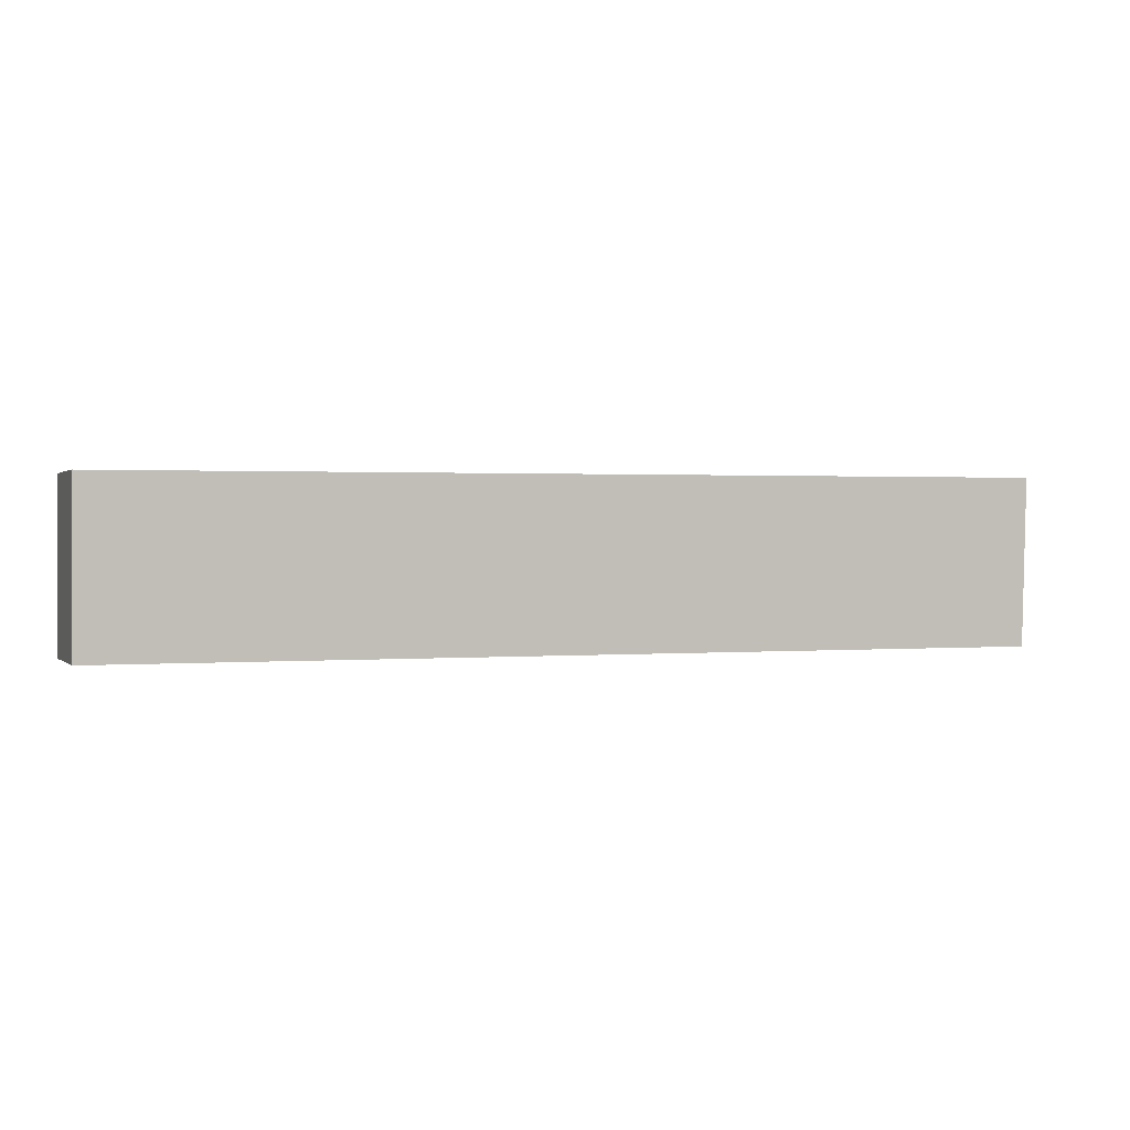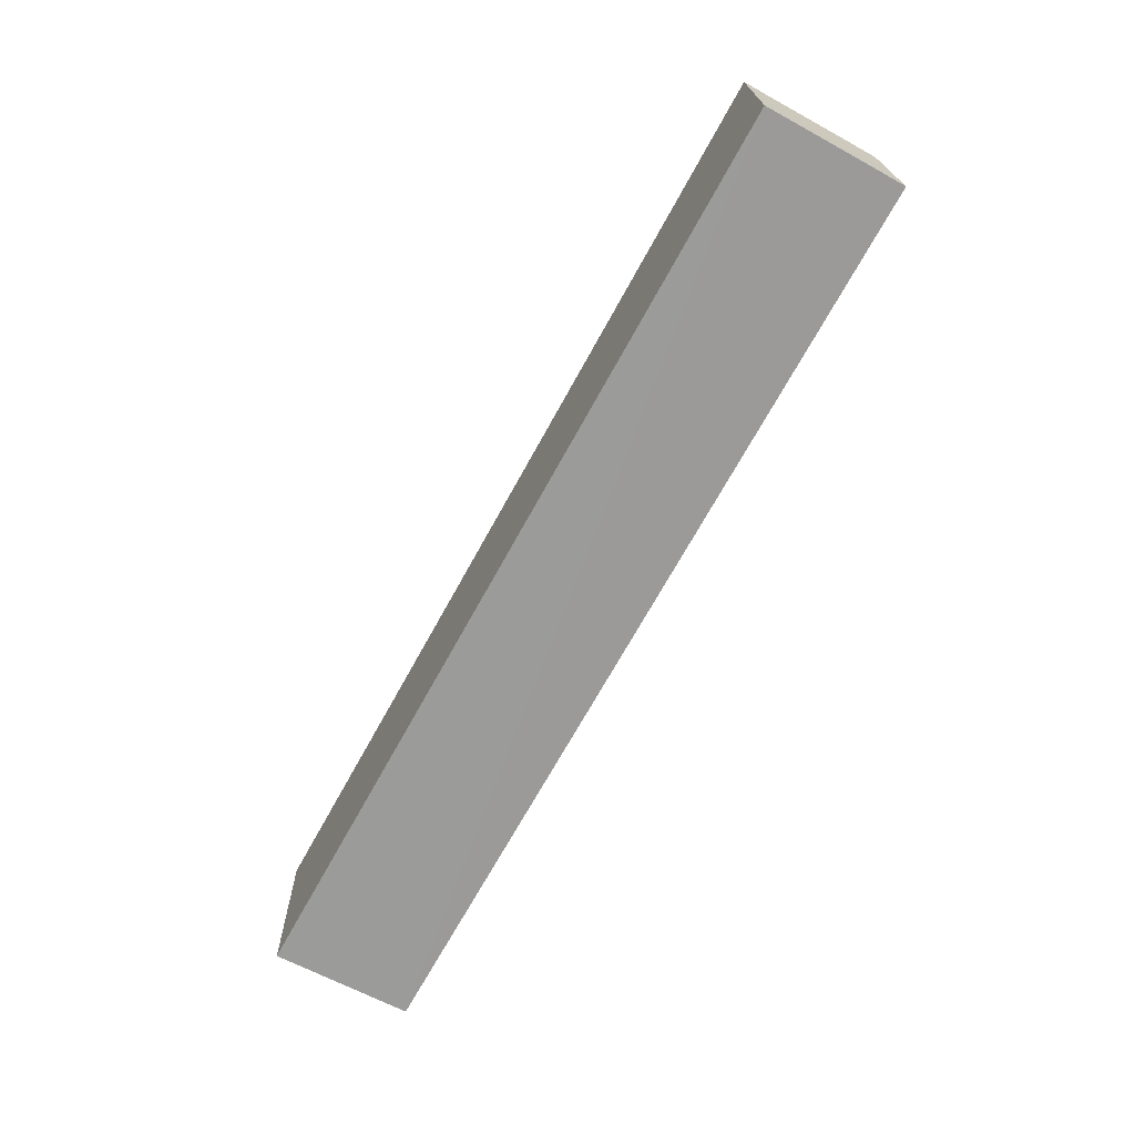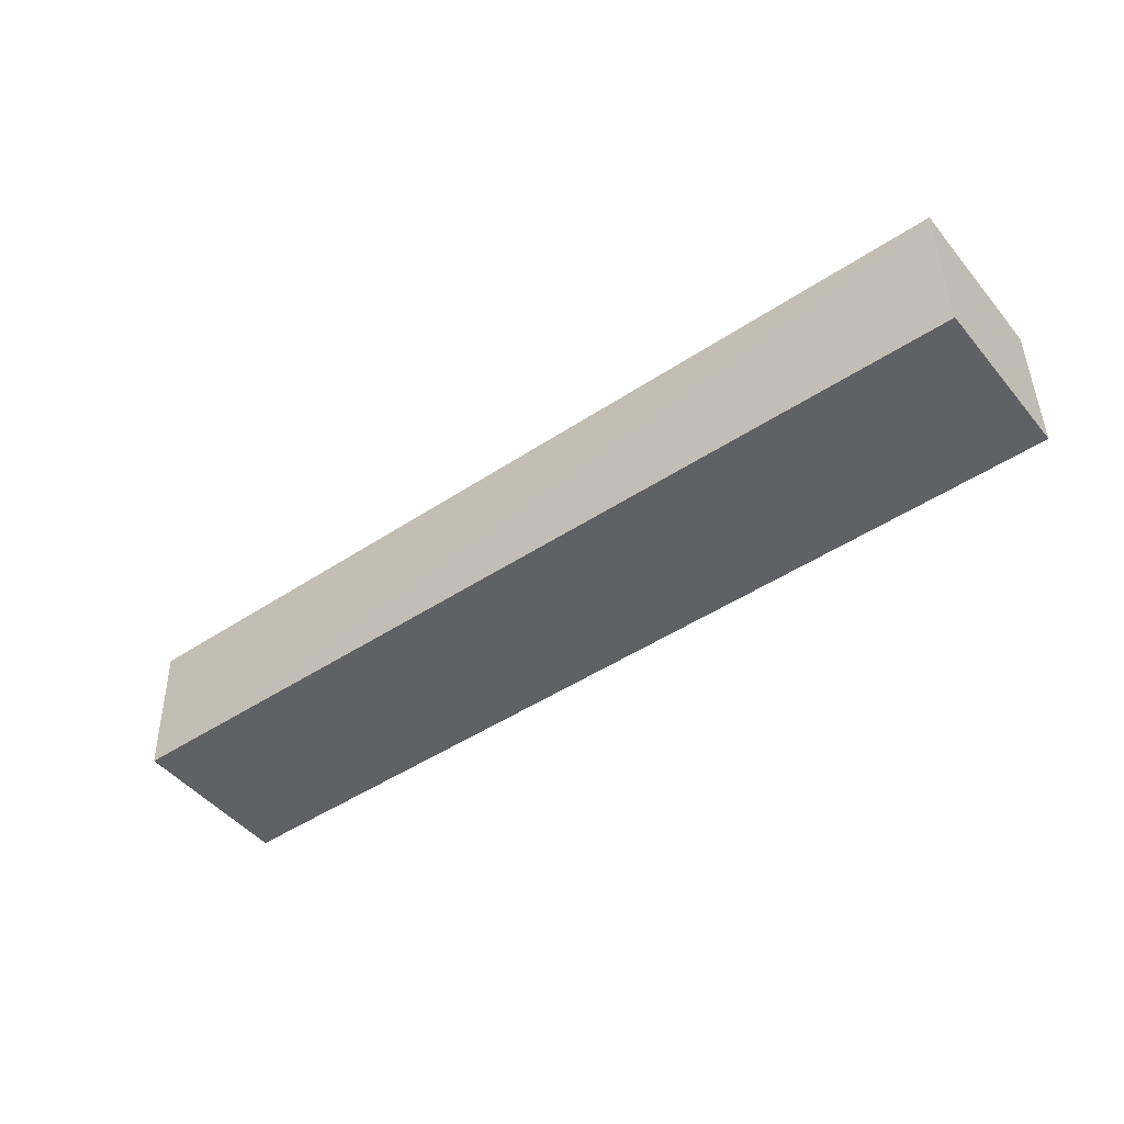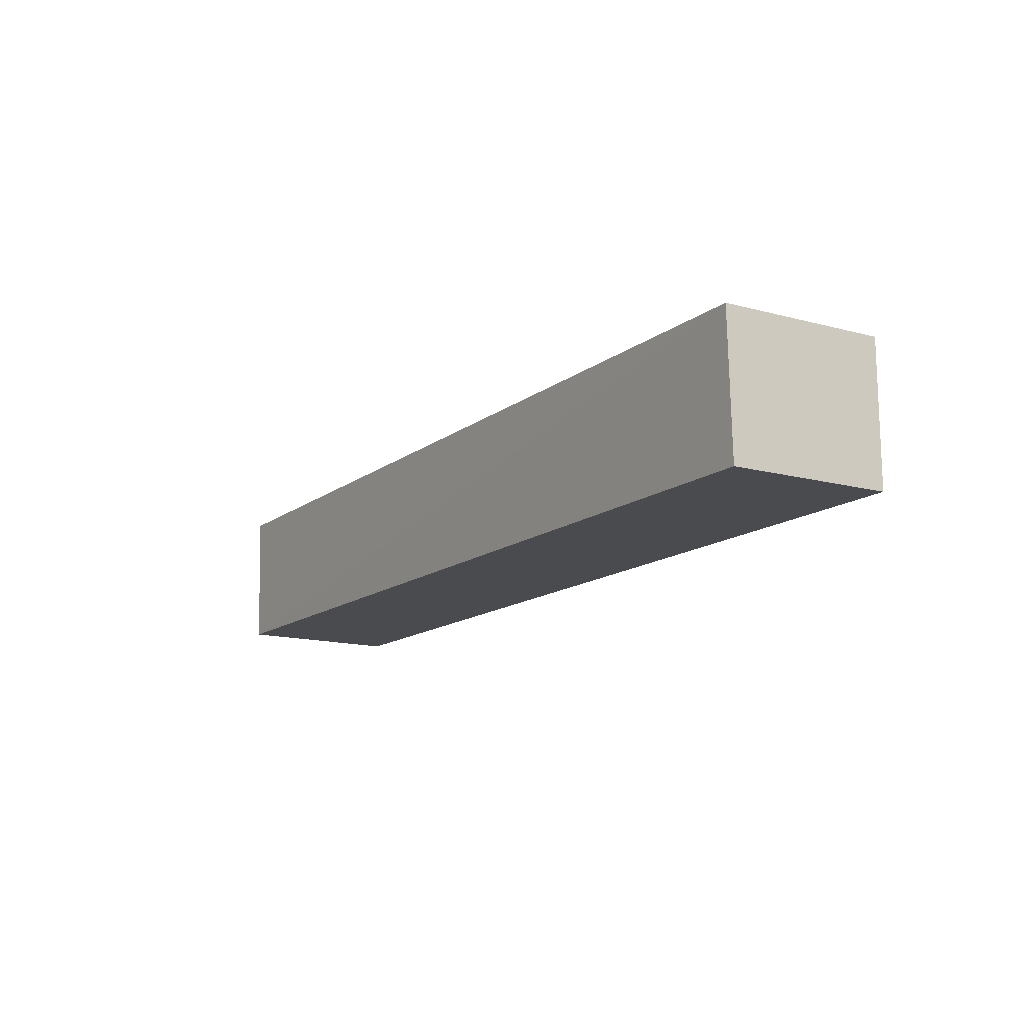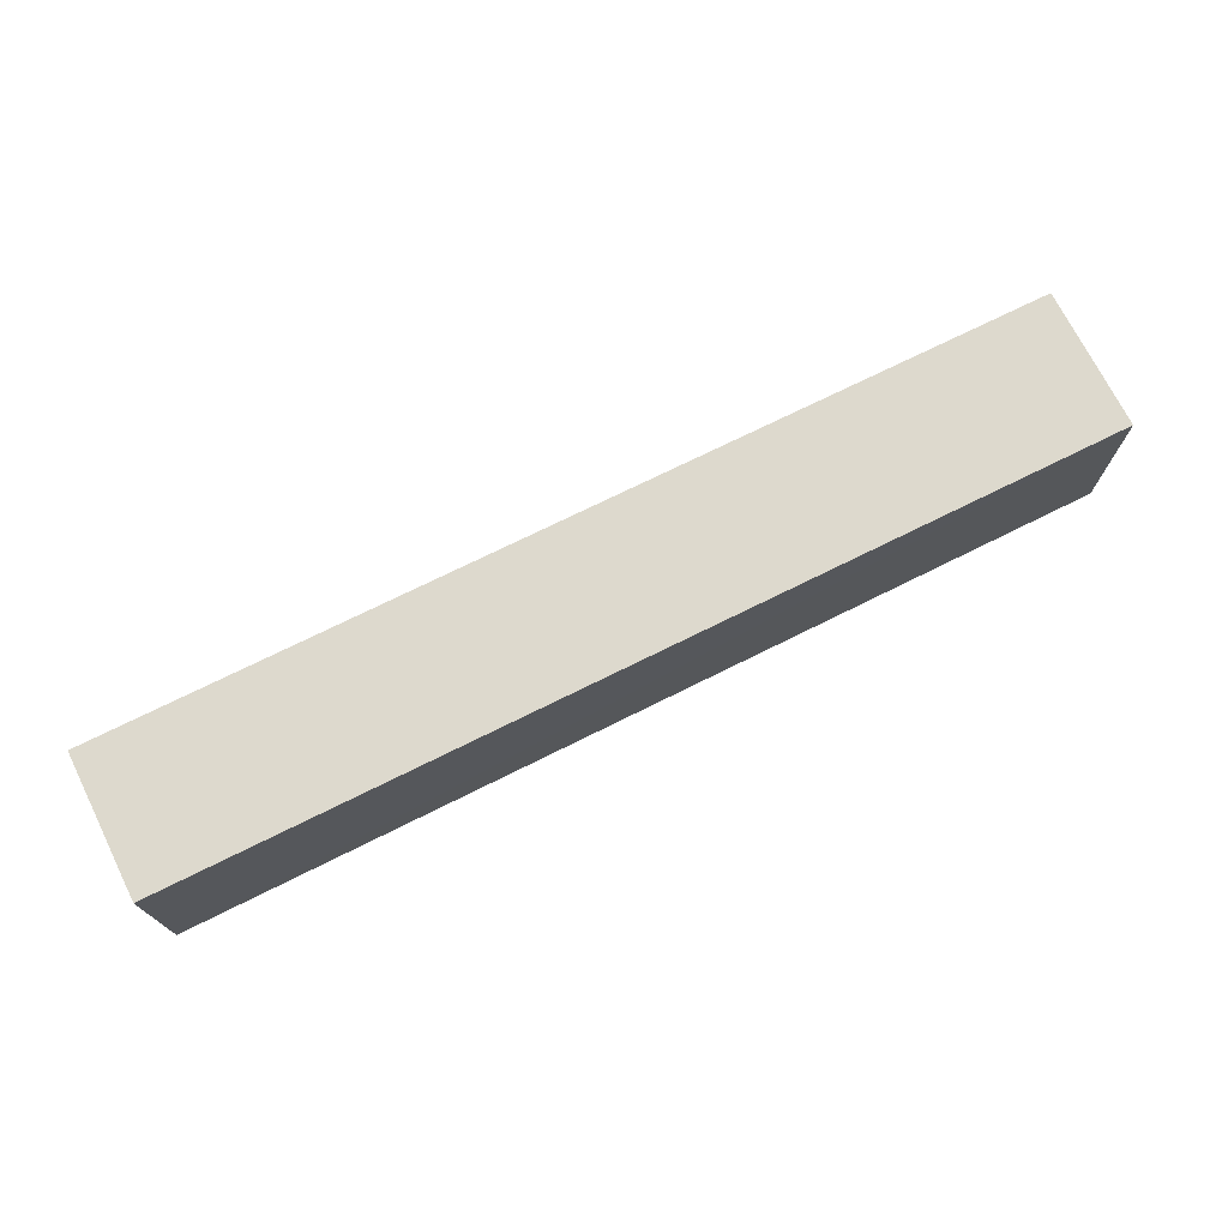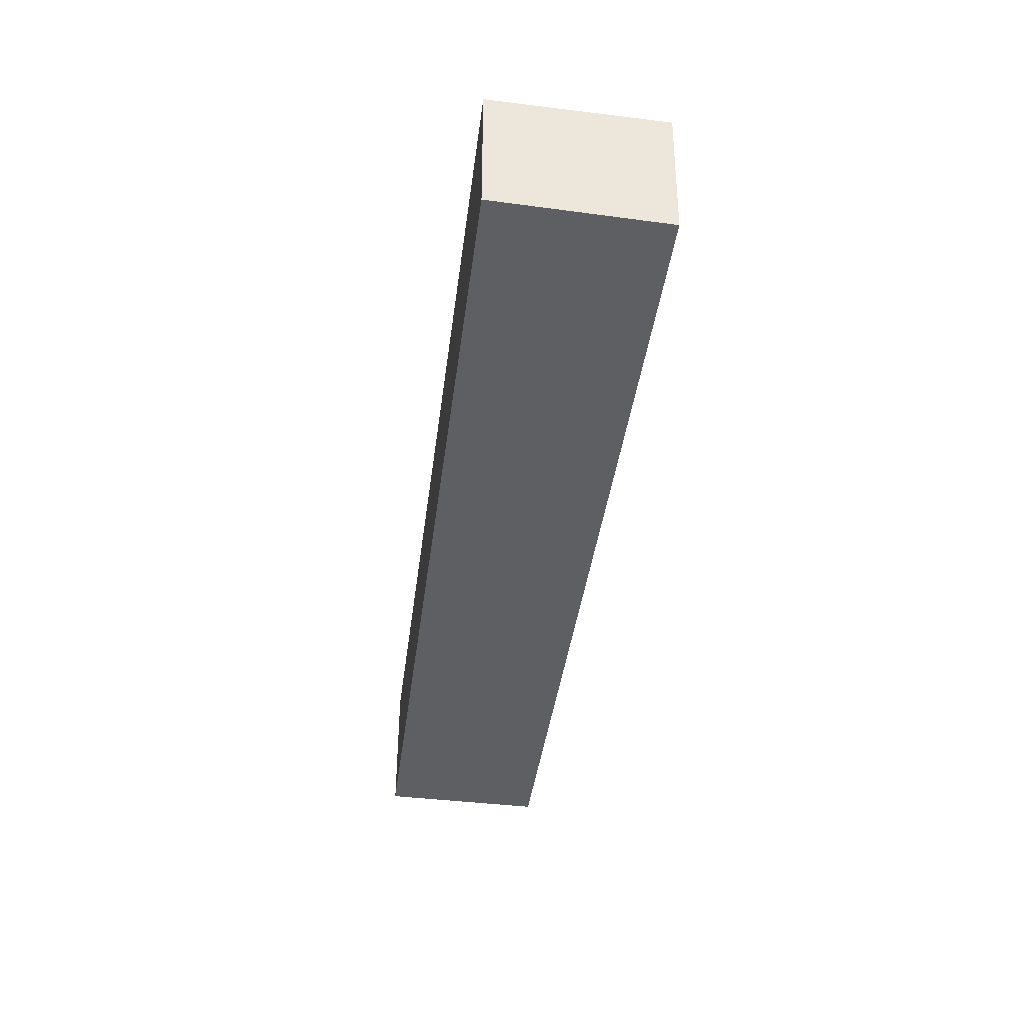
<metadata>
{"format":"obj","ext":"obj","renderer":"f3d","projection":"perspective","resolution":1024,"background":"white","views":[{"elev":1.3,"azim":160.5,"up":"+Y"},{"elev":-69.7,"azim":61.2,"up":"+Y"},{"elev":-46.0,"azim":37.5,"up":"+Z"},{"elev":-14.1,"azim":57.9,"up":"+Z"},{"elev":71.9,"azim":-26.5,"up":"+Y"},{"elev":-41.4,"azim":-97.3,"up":"+Z"}]}
</metadata>
<code>
v 0.03368 0.005292 0.2116
v 0.03388 -0.03136 0.211
v 0.03368 0.005292 0.1809
v -0.1688 0.005292 0.1809
v -0.1684 -0.03183 0.2111
v -0.1688 0.005292 0.2116
v -0.1677 -0.03144 0.1807
v 0.03383 -0.03059 0.1806
f 1 2 3
f 1 3 4
f 5 2 1
f 6 5 1
f 6 1 4
f 6 4 5
f 7 2 5
f 7 5 4
f 8 3 2
f 8 2 7
f 8 7 4
f 8 4 3

</code>
